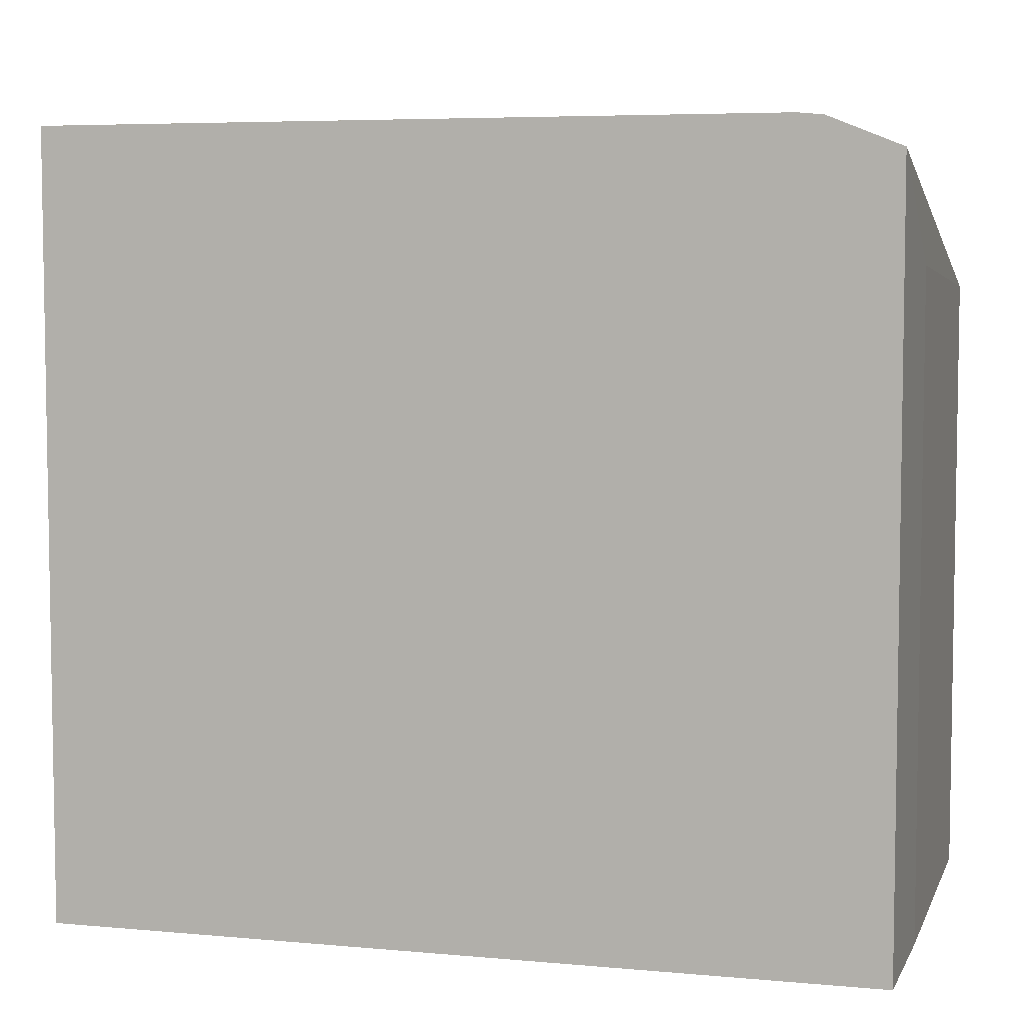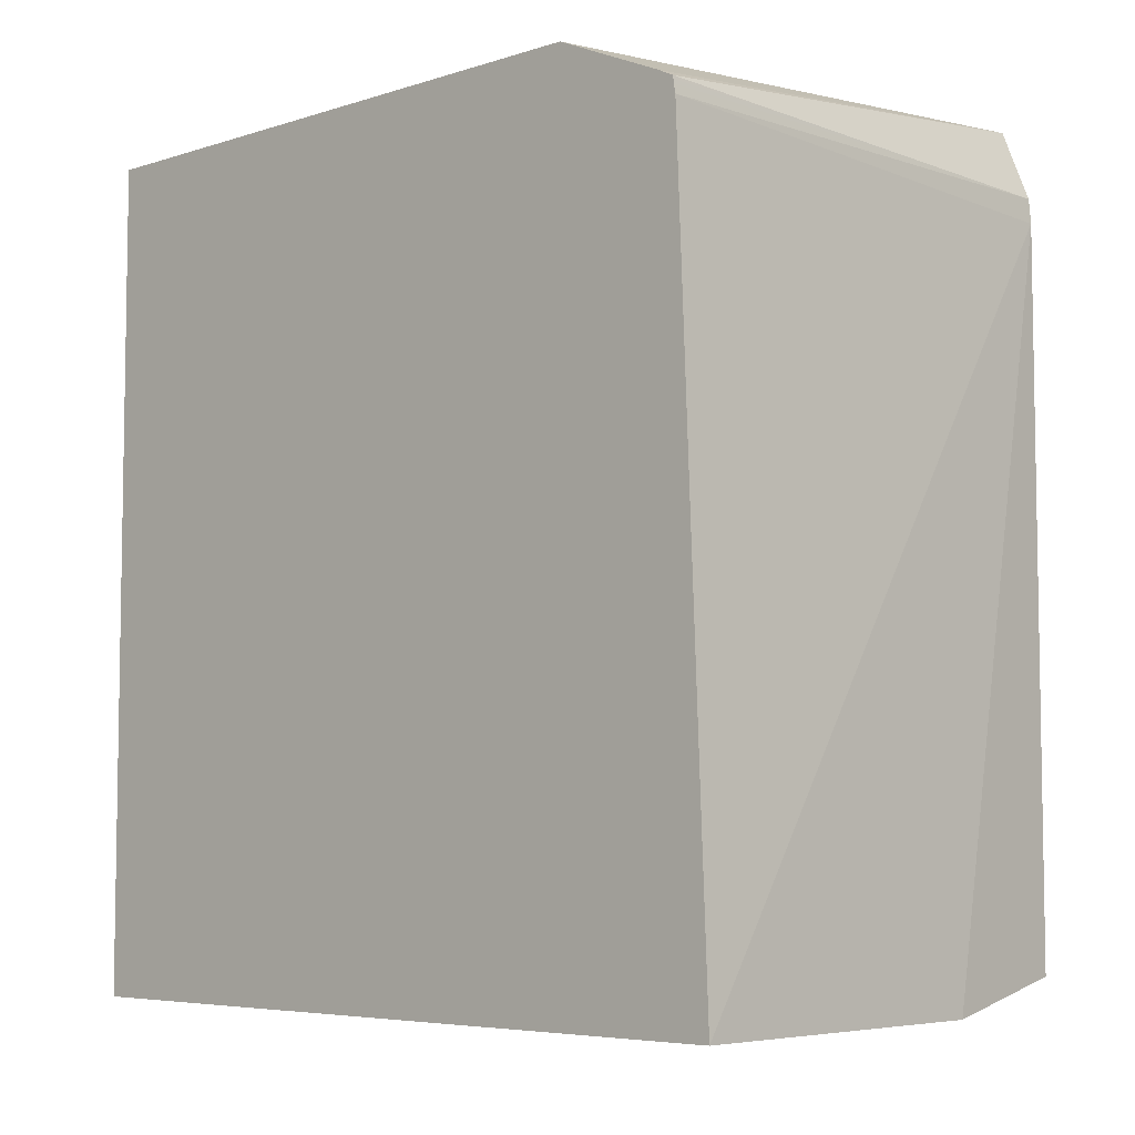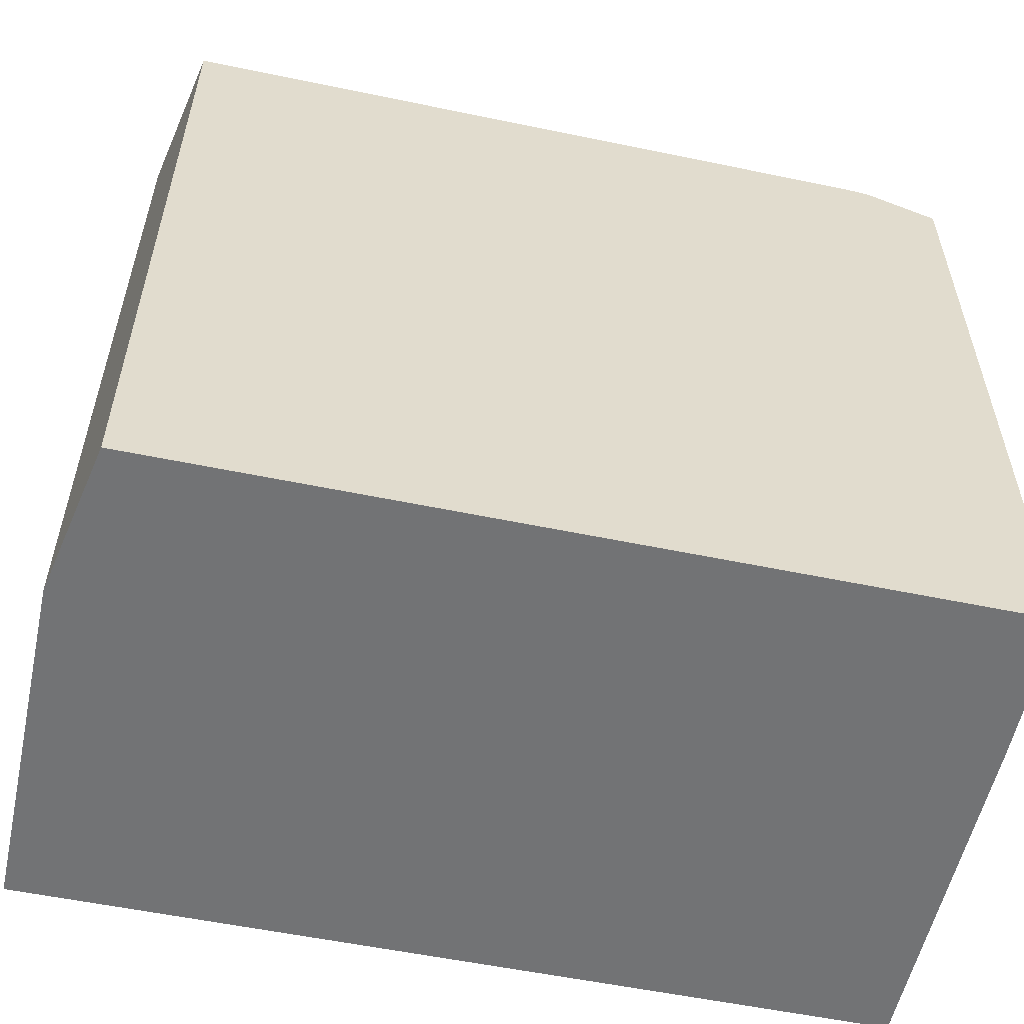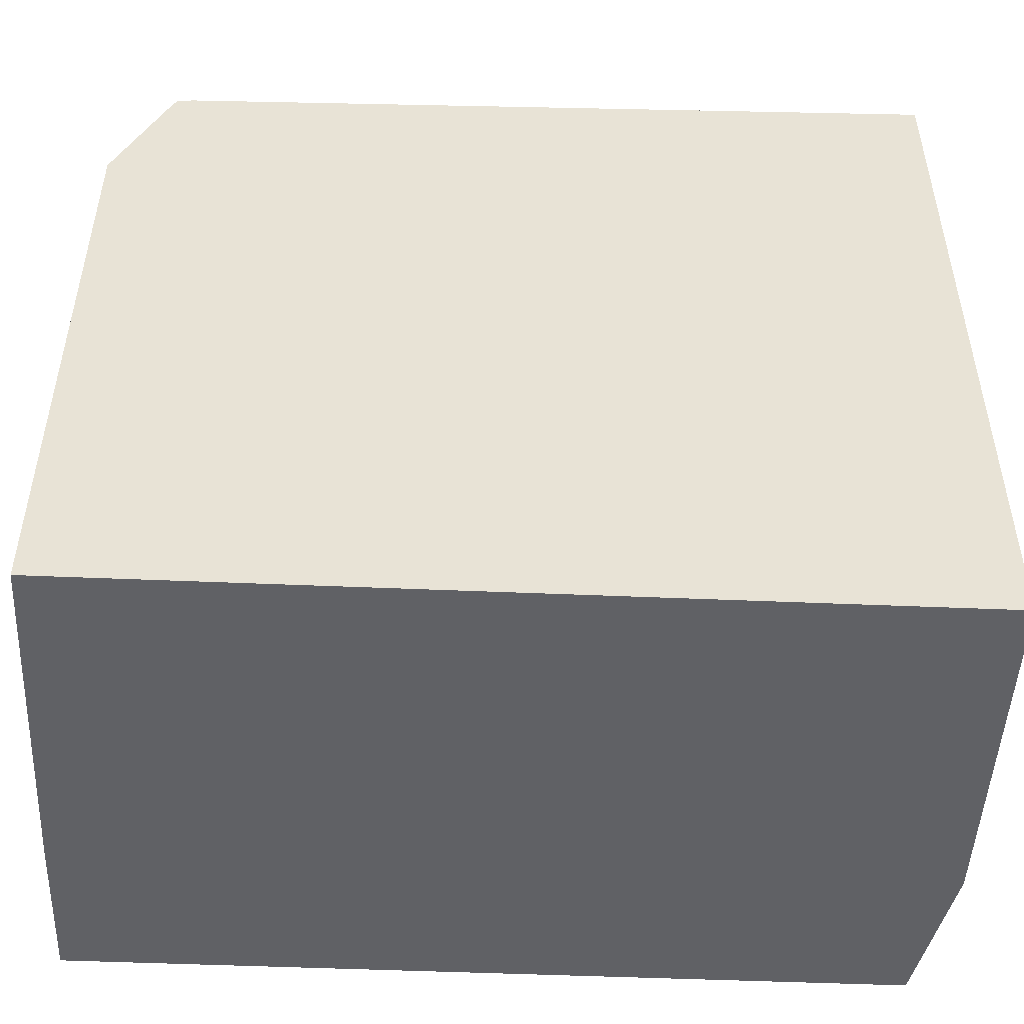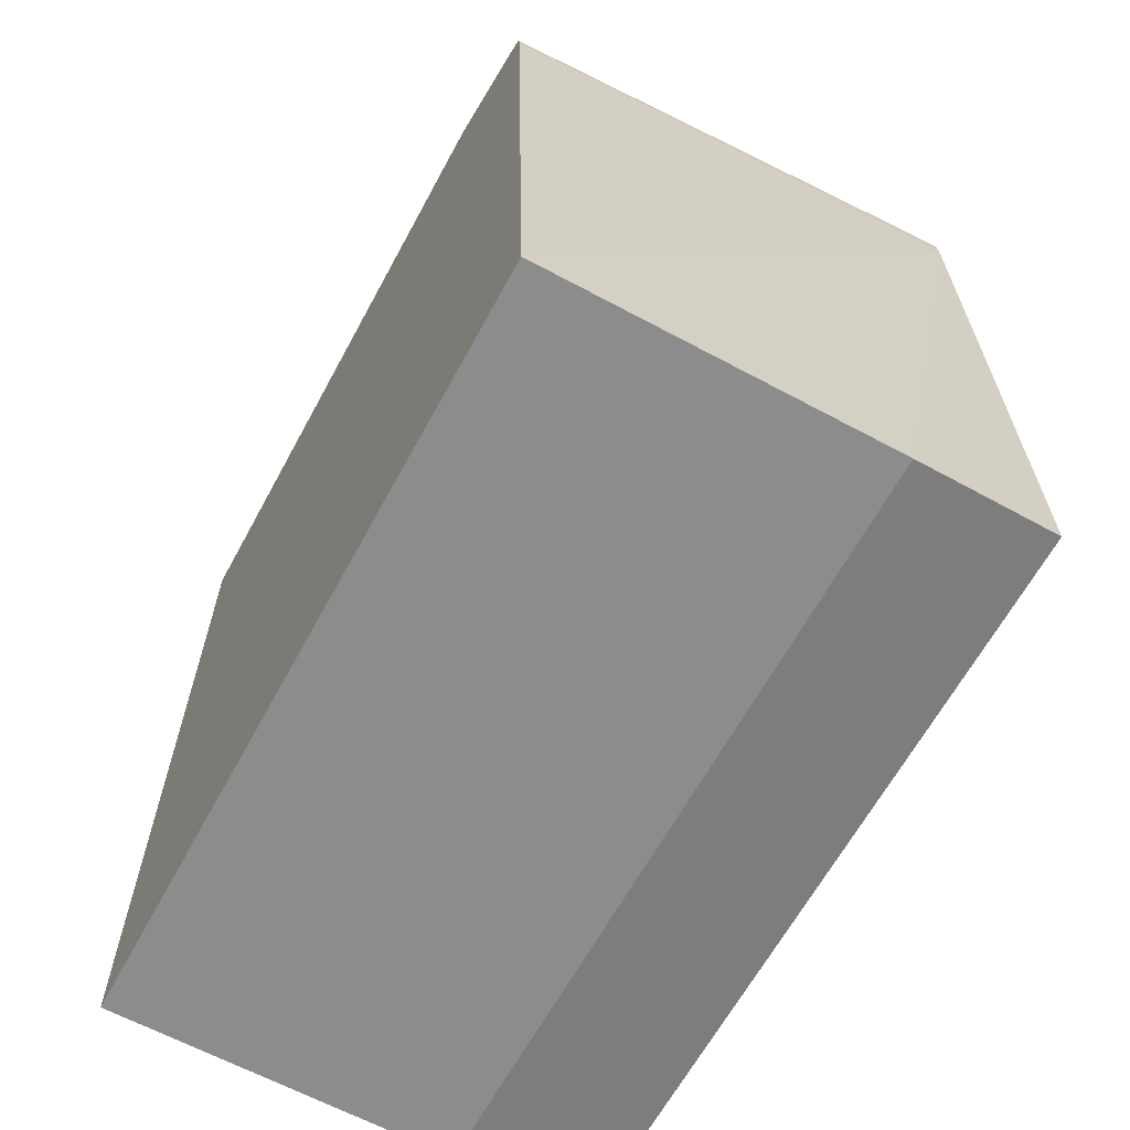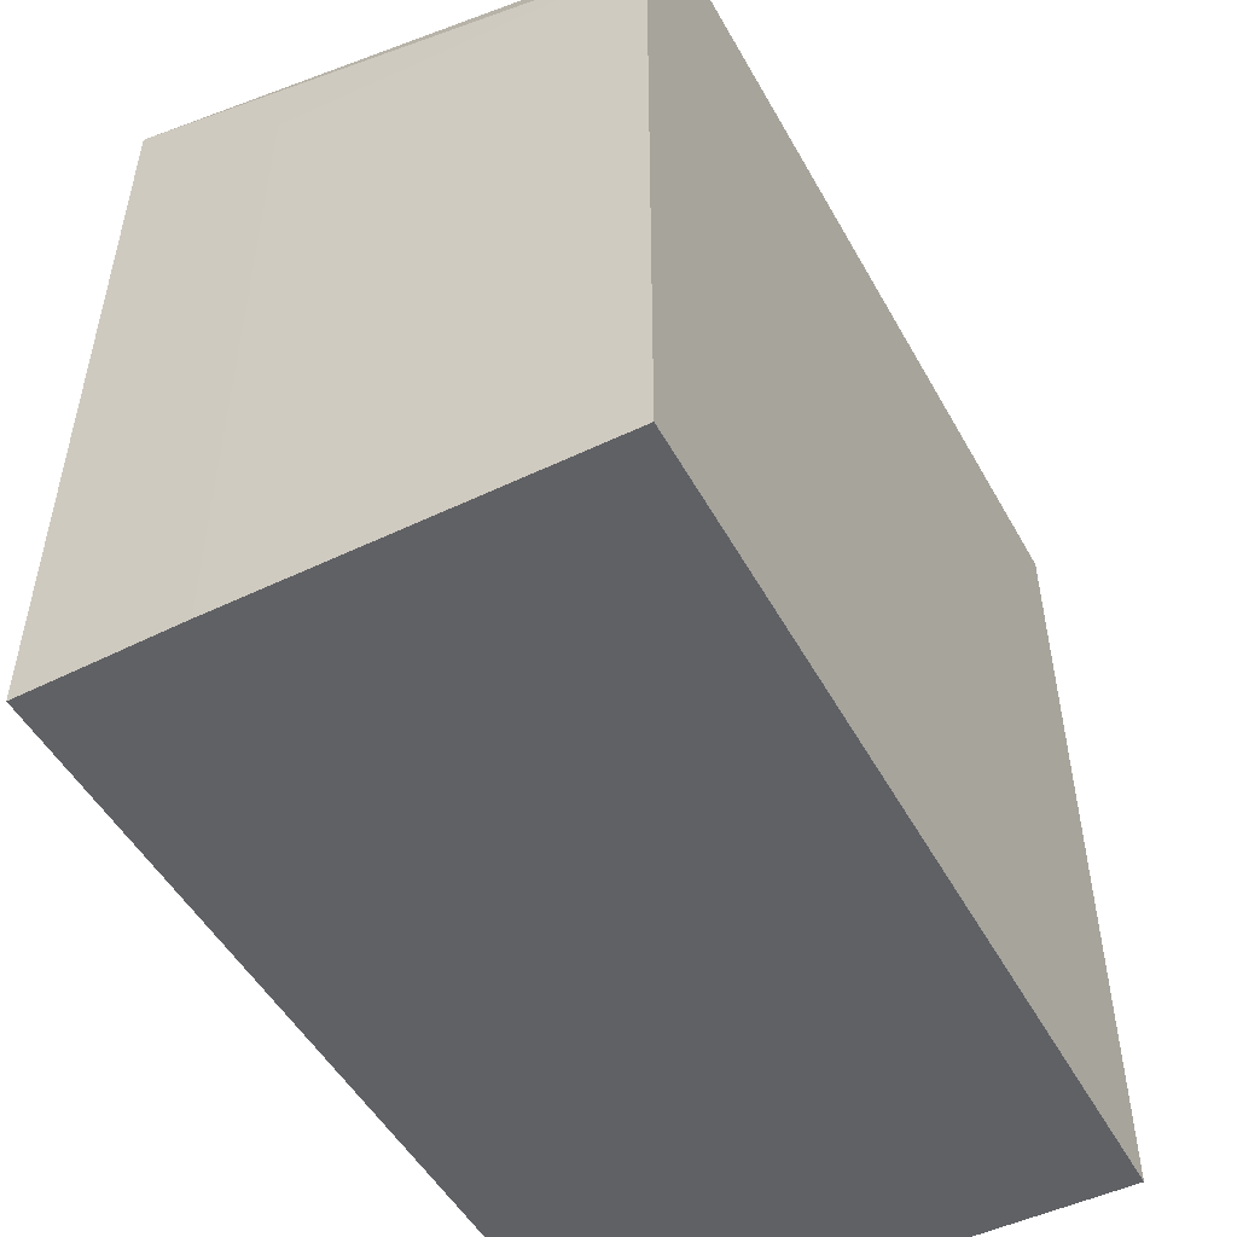
<metadata>
{"format":"obj","ext":"obj","renderer":"f3d","projection":"perspective","resolution":1024,"background":"white","views":[{"elev":5.7,"azim":105.7,"up":"+Z"},{"elev":-5.8,"azim":-46.5,"up":"+Y"},{"elev":-55.9,"azim":77.7,"up":"+Z"},{"elev":-49.2,"azim":-92.7,"up":"+Z"},{"elev":-64.2,"azim":-28.5,"up":"+Y"},{"elev":-49.9,"azim":-152.1,"up":"+Z"}]}
</metadata>
<code>
o fixed_holes_collision_geom_41
v 0.04741 -0.1332 0.01699
v 0.04075 -0.1332 0.01698
v 0.04741 -0.1332 0.001976
v 0.05033 -0.1326 0.01679
v 0.05033 -0.1188 0.01679
v 0.04075 -0.1332 0.001976
v 0.04075 -0.1183 0.01639
v 0.05033 -0.1326 0.001976
v 0.05033 -0.1183 0.01674
v 0.04075 -0.1169 0.001976
v 0.04075 -0.1182 0.01637
v 0.05033 -0.1169 0.001976
v 0.05033 -0.1169 0.0162
v 0.04075 -0.118 0.01634
v 0.04075 -0.1169 0.01386
v 0.04741 -0.1169 0.001976
v 0.04741 -0.1169 0.01427
v 0.04075 -0.1178 0.01602
f 1 2 6
f 1 6 3
f 1 3 8
f 1 8 4
f 1 4 5
f 1 5 2
f 2 5 7
f 2 7 11
f 2 11 14
f 2 14 18
f 2 18 15
f 2 15 10
f 2 10 6
f 3 6 10
f 3 10 16
f 3 16 12
f 3 12 8
f 4 8 12
f 4 12 13
f 4 13 9
f 4 9 5
f 5 9 7
f 7 9 11
f 9 13 14
f 9 14 11
f 10 15 17
f 10 17 16
f 12 16 17
f 12 17 13
f 13 17 15
f 13 15 18
f 13 18 14

</code>
